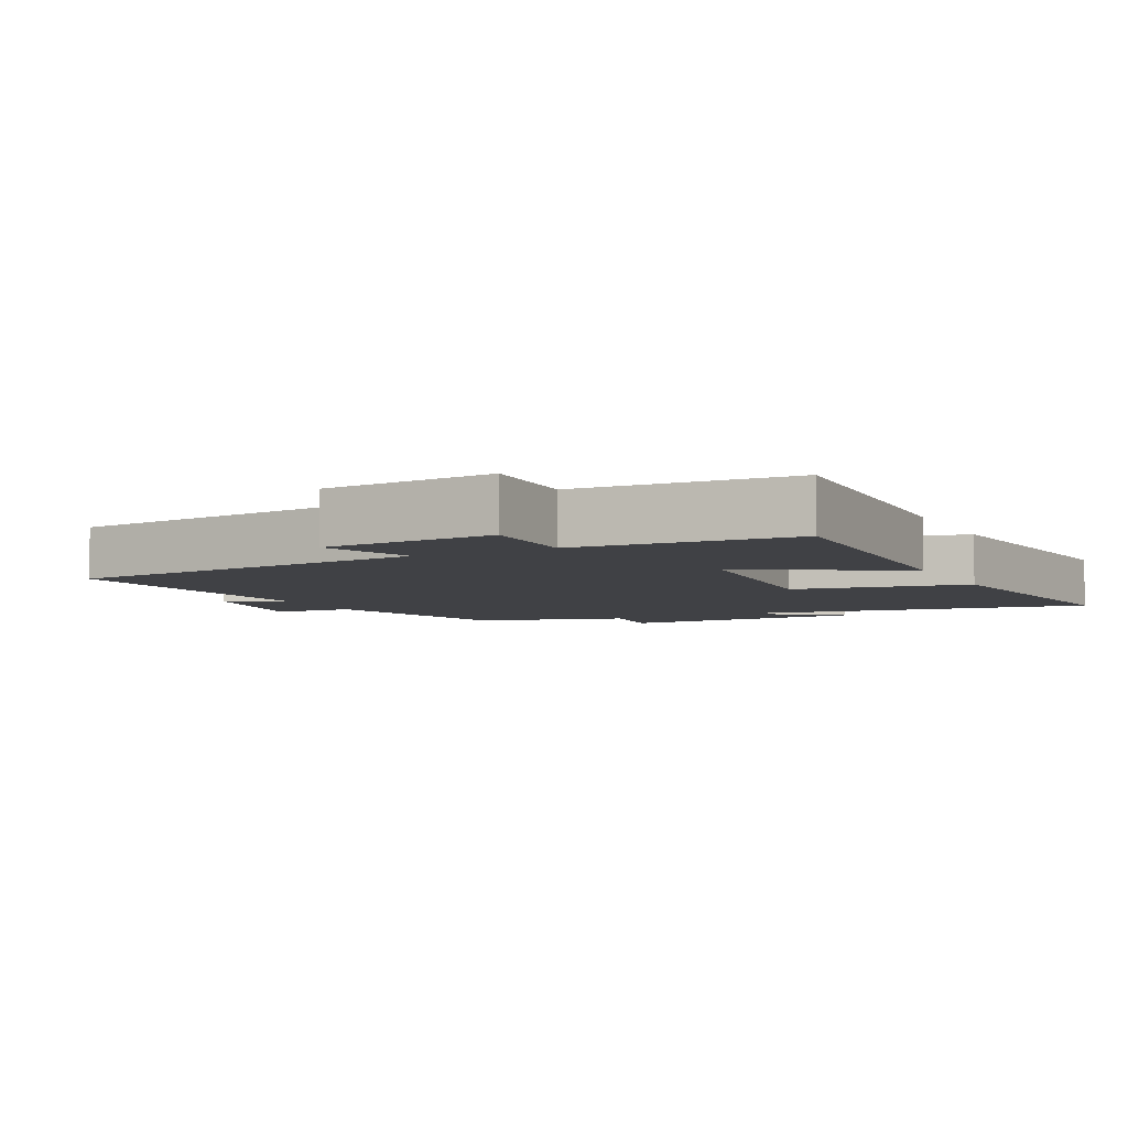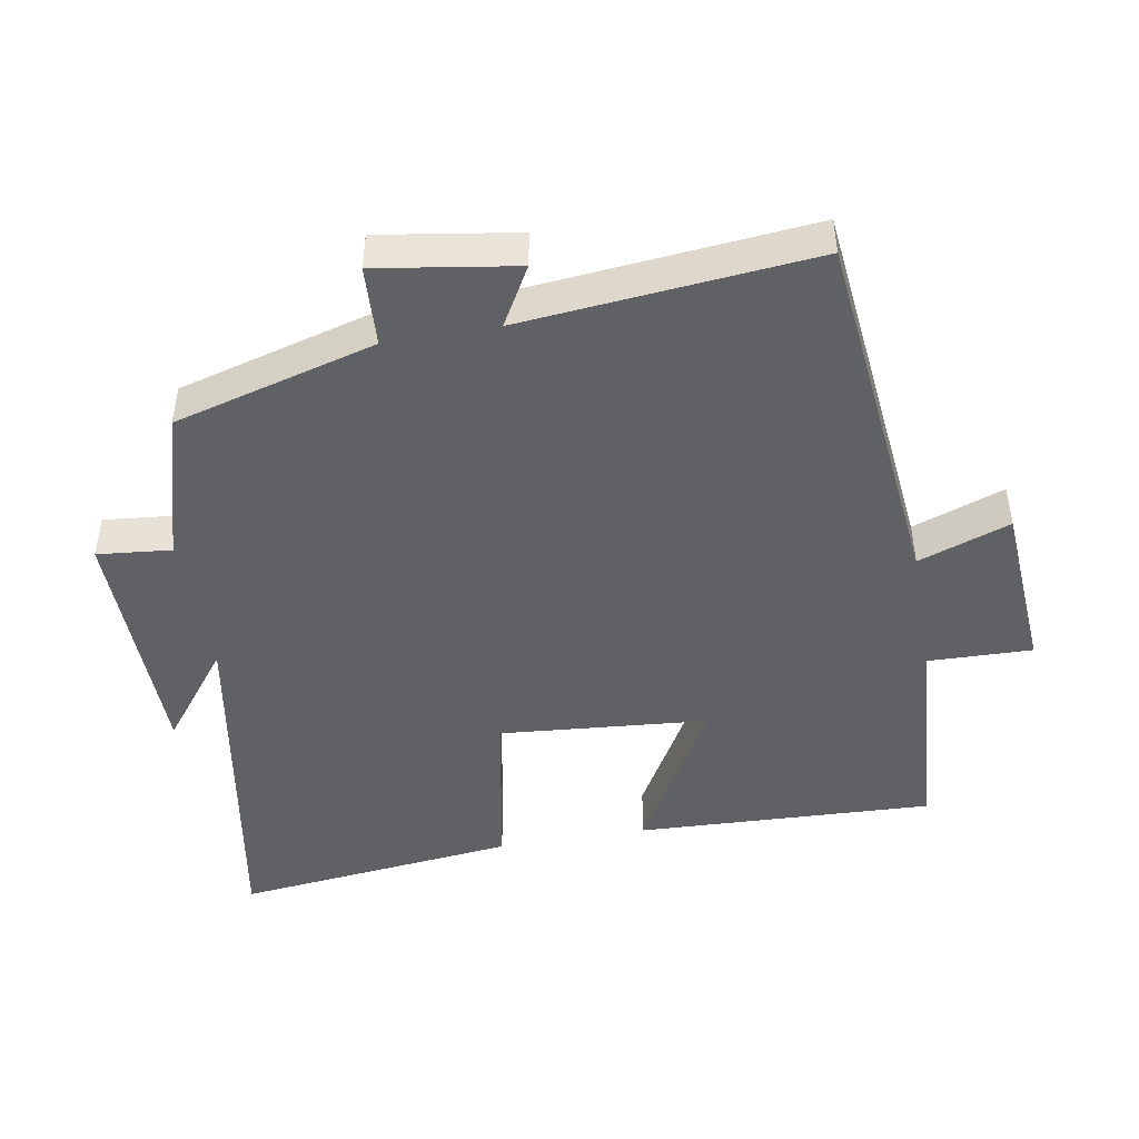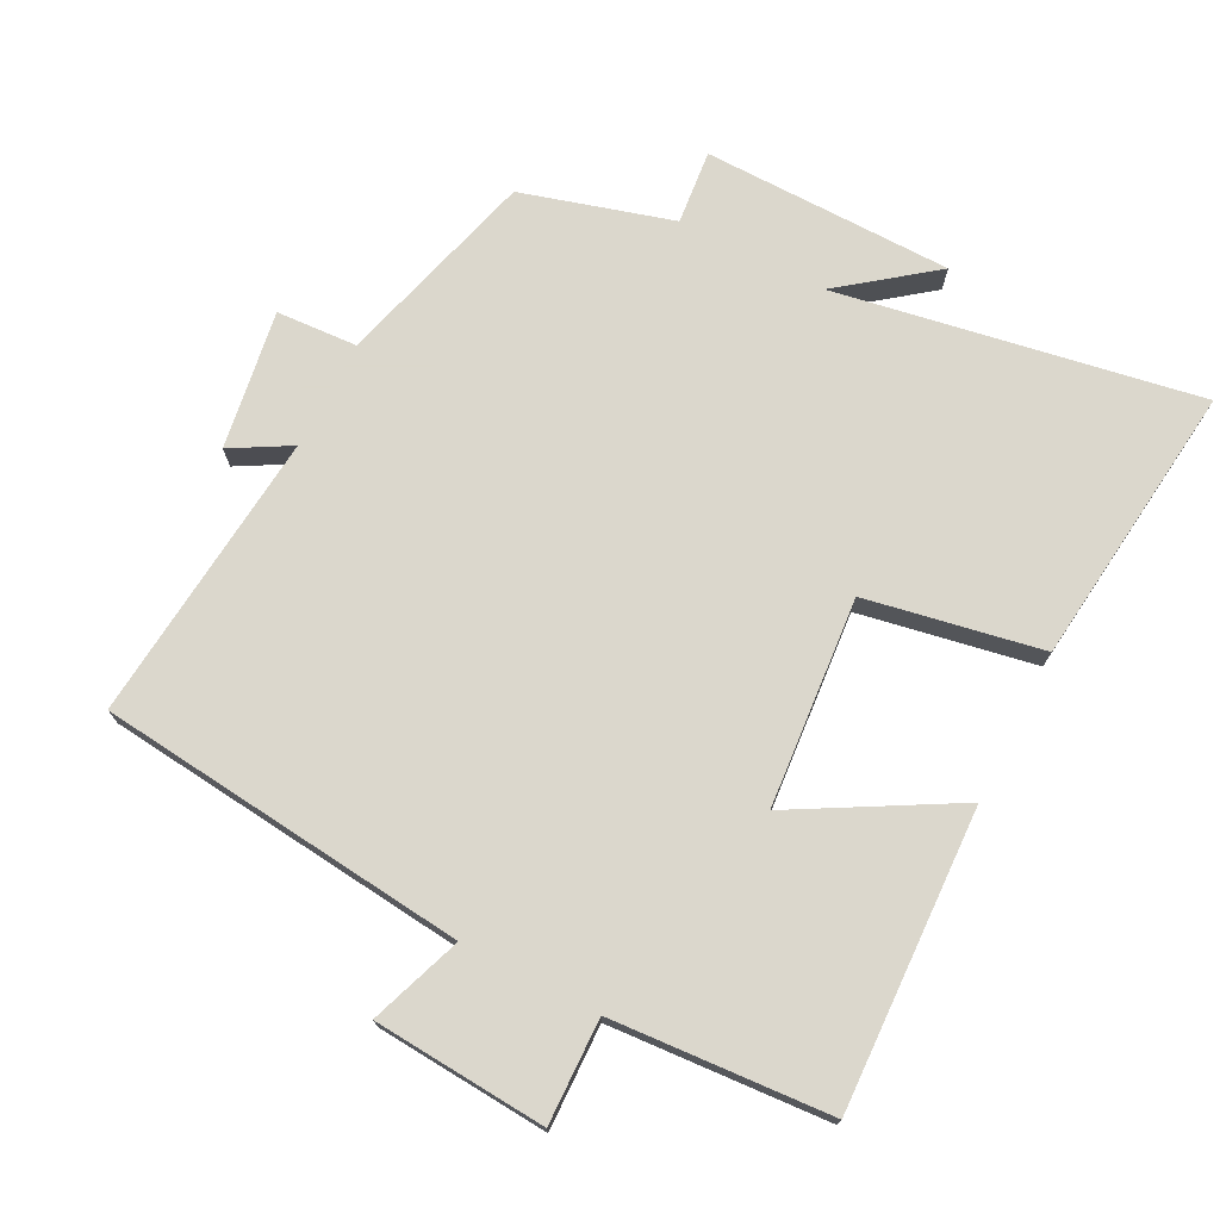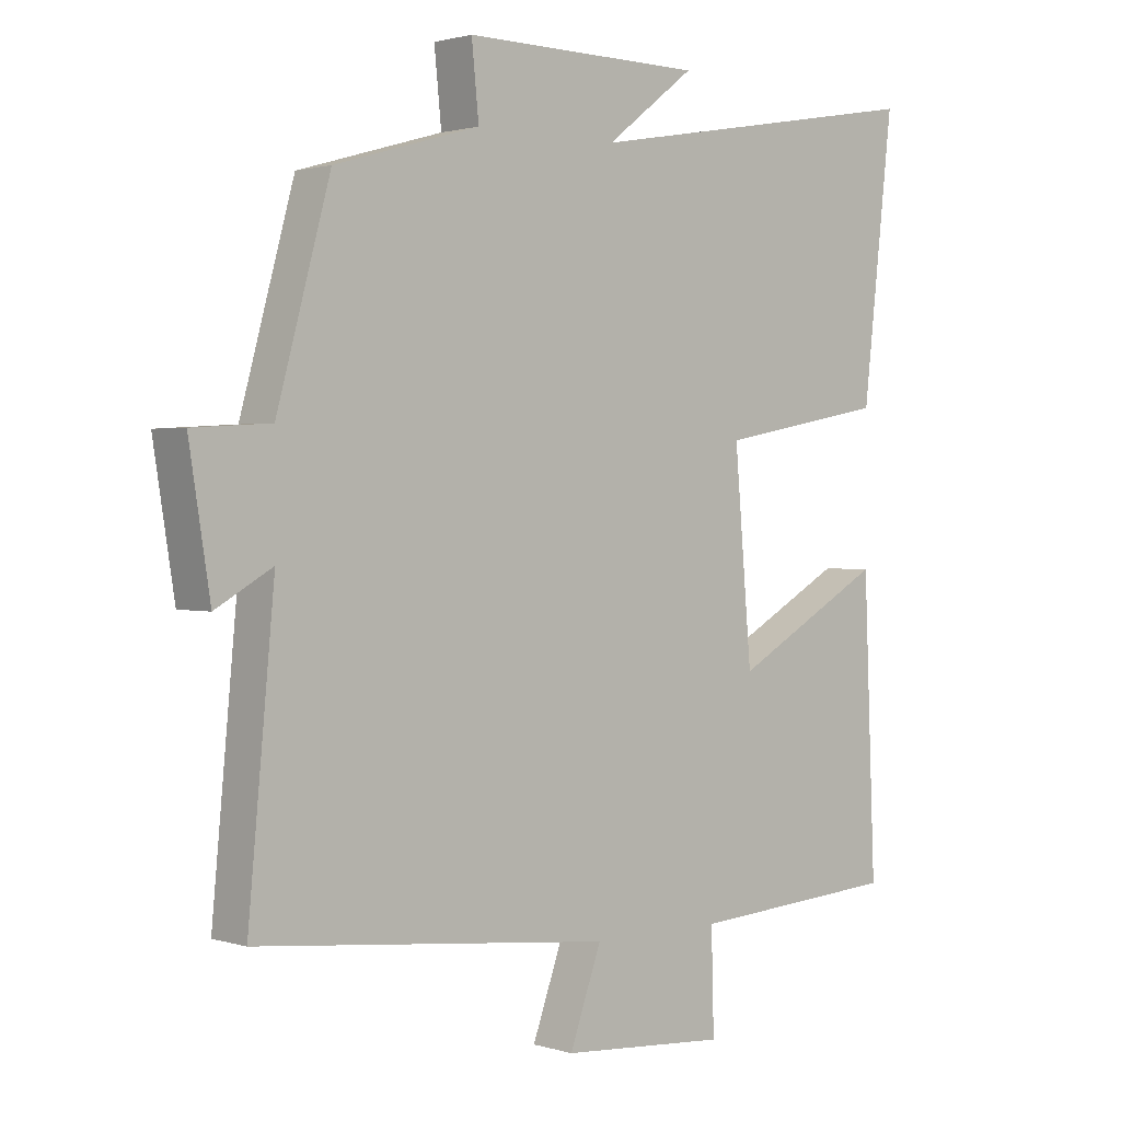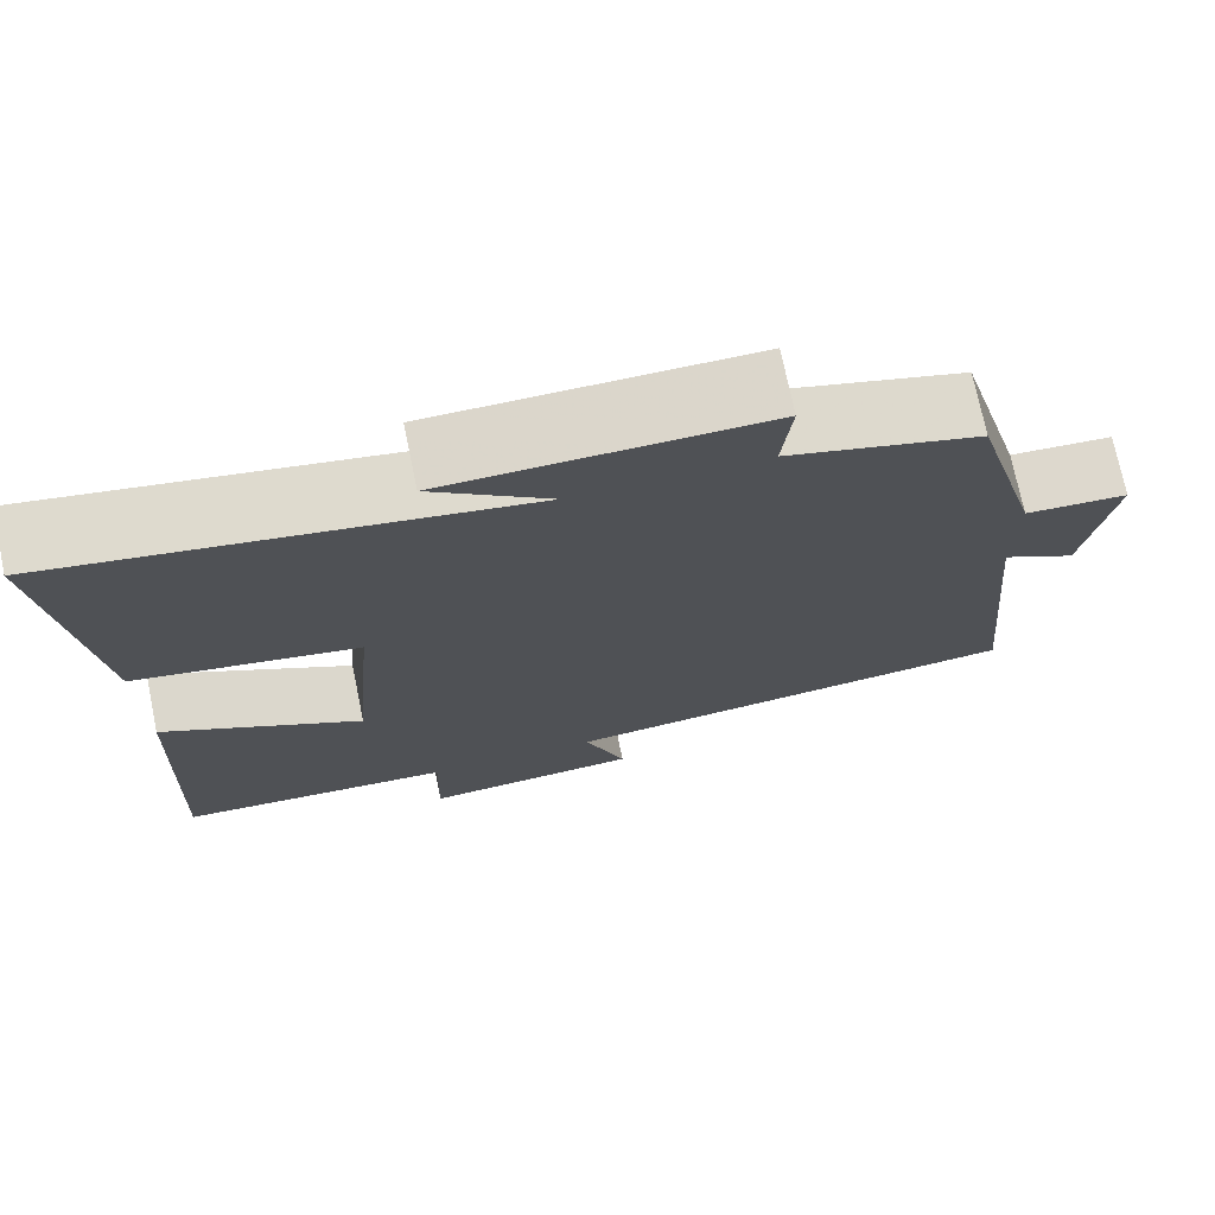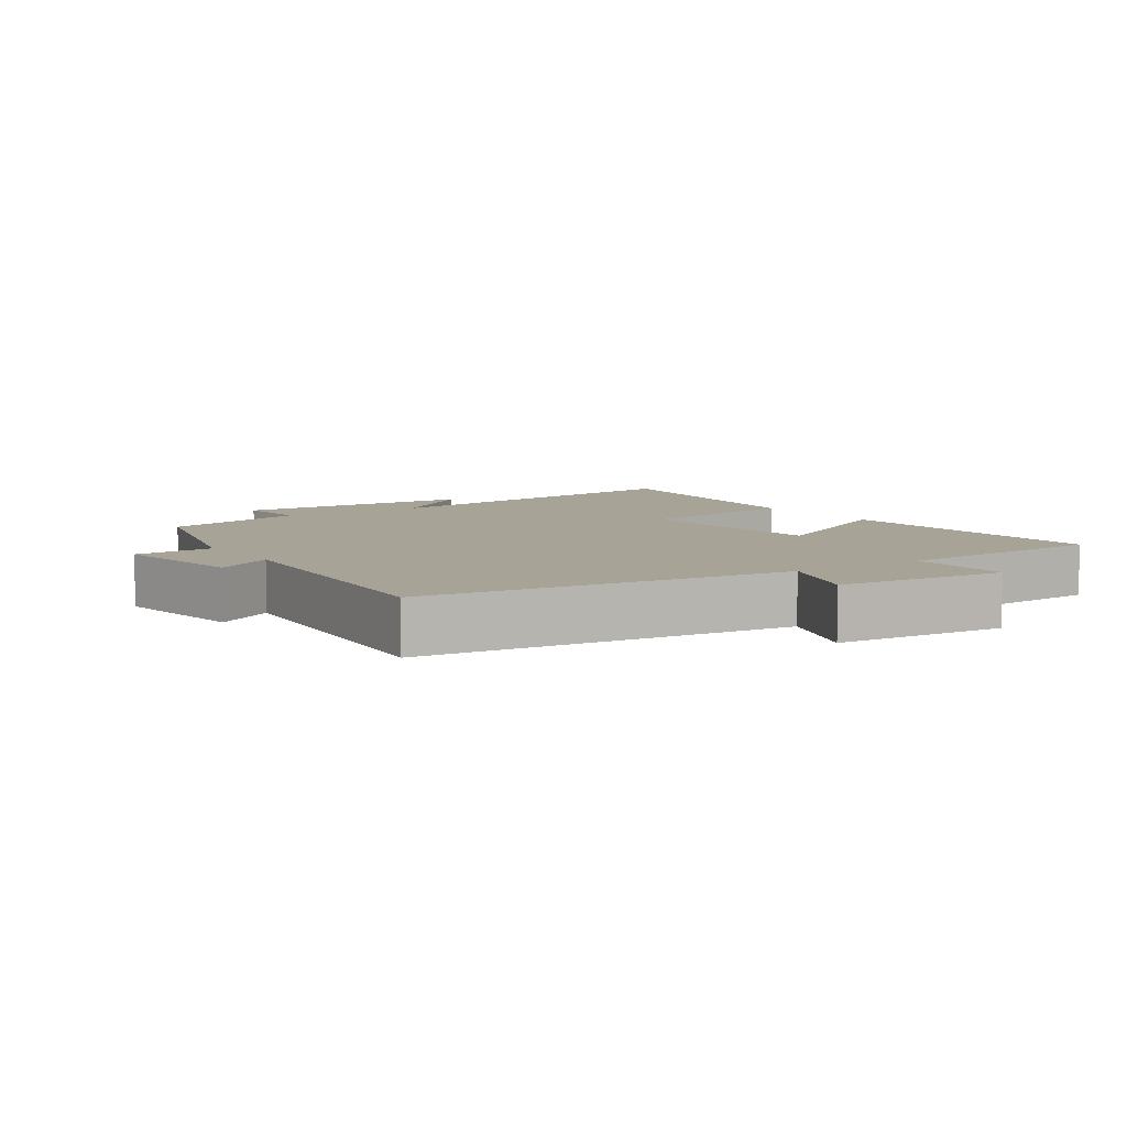
<metadata>
{"format":"obj","ext":"obj","renderer":"f3d","projection":"perspective","resolution":1024,"background":"white","views":[{"elev":-5.8,"azim":-153.0,"up":"+Y"},{"elev":-46.2,"azim":100.0,"up":"+Y"},{"elev":73.4,"azim":-152.7,"up":"+Y"},{"elev":1.5,"azim":137.8,"up":"+Z"},{"elev":73.4,"azim":-11.7,"up":"+Z"},{"elev":6.7,"azim":146.4,"up":"+Y"}]}
</metadata>
<code>
v 0.54 0.07 -0.444
v 0.001 0.07 -0.5
v 0.049 0.07 -0.634
v -0.203 0.07 -0.652
v -0.199 0.07 -0.5
v -0.518 0.07 -0.478
v -0.5 0.07 -0.043
v -0.27 0.07 -0.173
v -0.244 0.07 0.131
v -0.5 0.07 0.179
v -0.547 0.07 0.593
v -0.019 0.07 0.5
v -0.154 0.07 0.604
v 0.21 0.07 0.608
v 0.199 0.07 0.5
v 0.419 0.07 0.436
v 0.5 0.07 0.141
v 0.618 0.07 0.134
v 0.586 0.07 -0.068
v 0.5 0.07 -0.019
v 0.54 0 -0.444
v 0.001 0 -0.5
v 0.049 0 -0.634
v -0.203 0 -0.652
v -0.199 0 -0.5
v -0.518 0 -0.478
v -0.5 0 -0.043
v -0.27 0 -0.173
v -0.244 0 0.131
v -0.5 0 0.179
v -0.547 0 0.593
v -0.019 0 0.5
v -0.154 0 0.604
v 0.21 0 0.608
v 0.199 0 0.5
v 0.419 0 0.436
v 0.5 0 0.141
v 0.618 0 0.134
v 0.586 0 -0.068
v 0.5 0 -0.019
f 17 18 19 20
f 15 16 17 20
f 15 20 1 2
f 12 13 14 15
f 12 15 2
f 9 10 11 12
f 8 9 12 2
f 5 6 7 8
f 5 8 2 3
f 3 4 5
f 40 39 38 37
f 40 37 36 35
f 22 21 40 35
f 35 34 33 32
f 22 35 32
f 32 31 30 29
f 22 32 29 28
f 28 27 26 25
f 23 22 28 25
f 25 24 23
f 1 21 22 2
f 2 22 23 3
f 3 23 24 4
f 4 24 25 5
f 5 25 26 6
f 6 26 27 7
f 7 27 28 8
f 8 28 29 9
f 9 29 30 10
f 10 30 31 11
f 11 31 32 12
f 12 32 33 13
f 13 33 34 14
f 14 34 35 15
f 15 35 36 16
f 16 36 37 17
f 17 37 38 18
f 18 38 39 19
f 19 39 40 20
f 20 40 21 1

</code>
